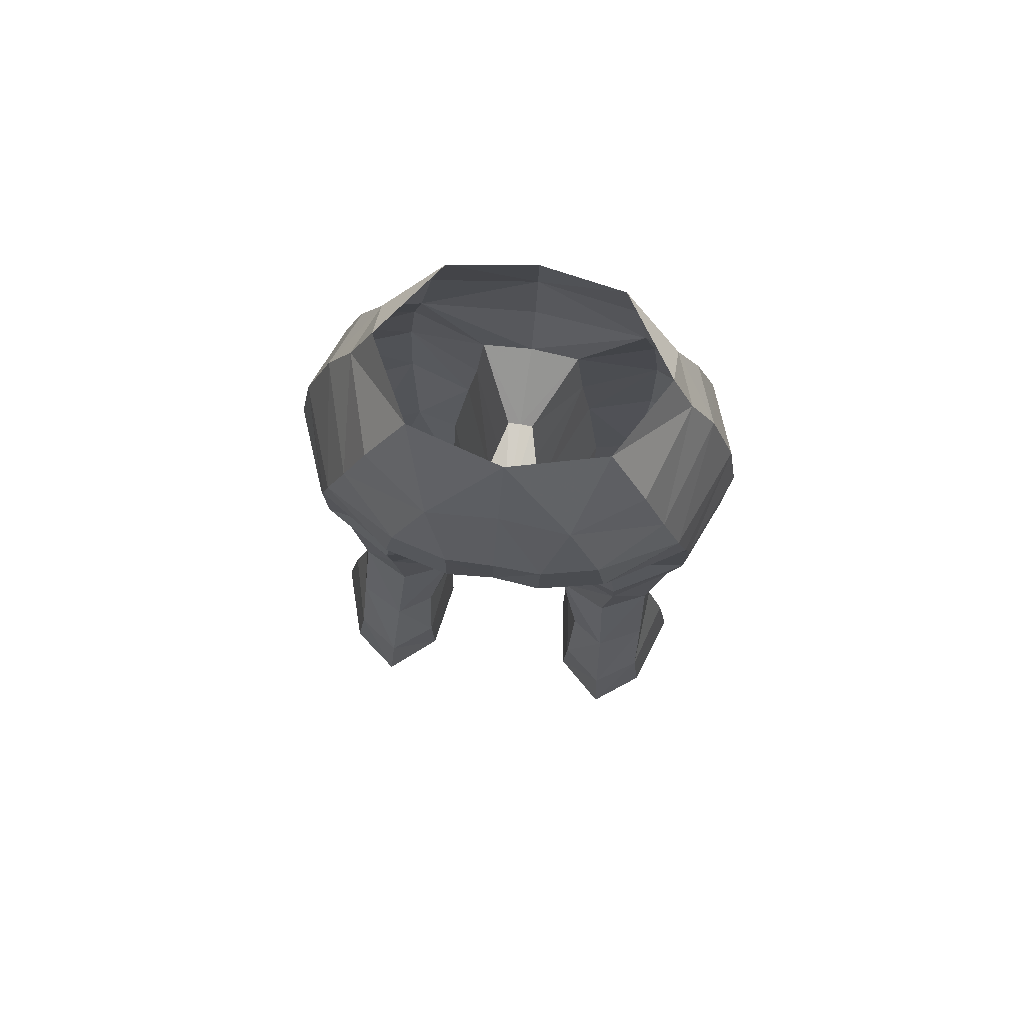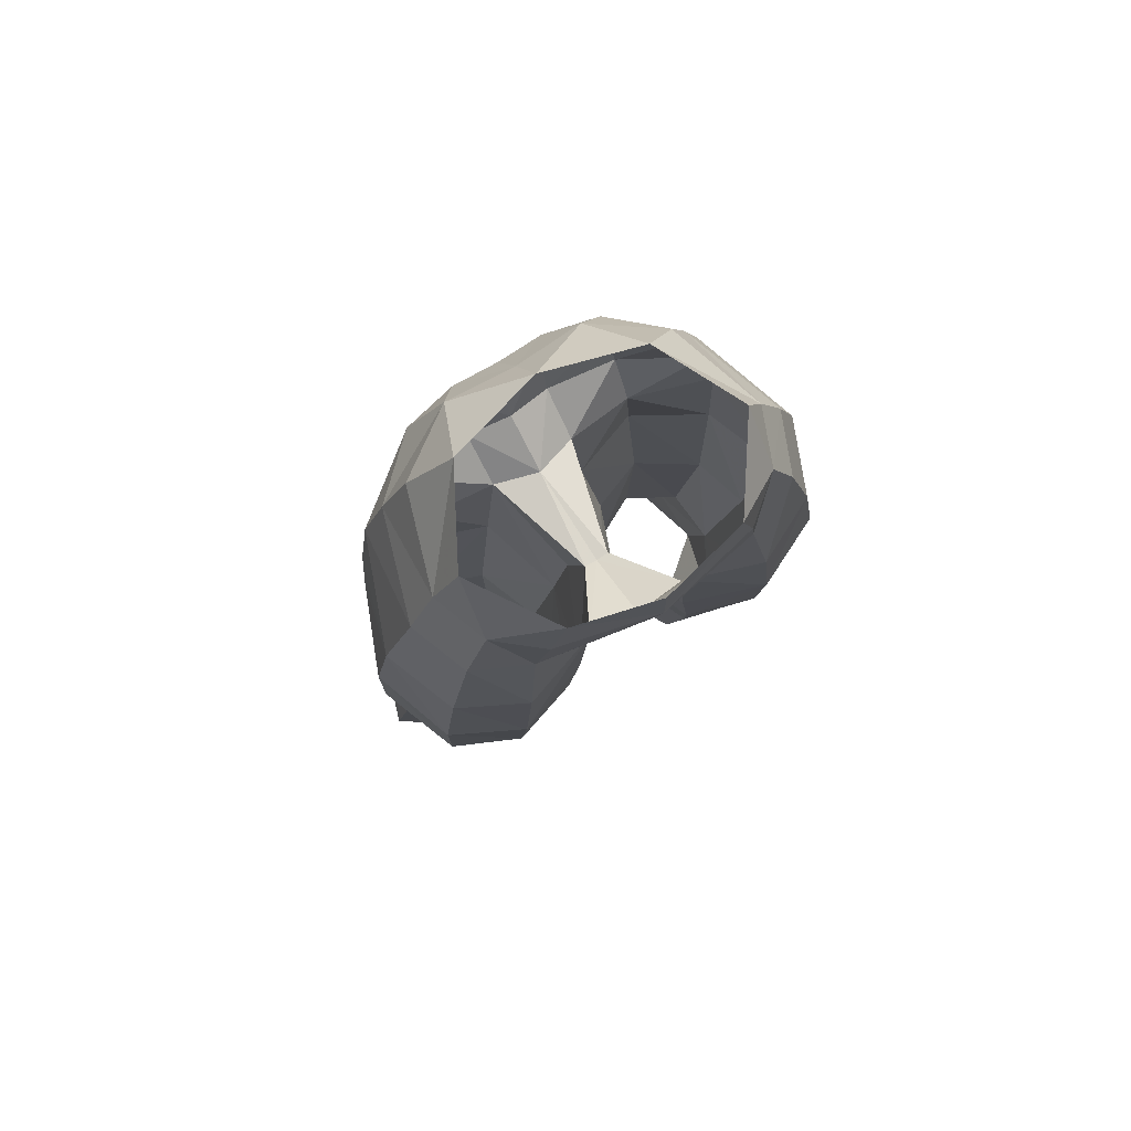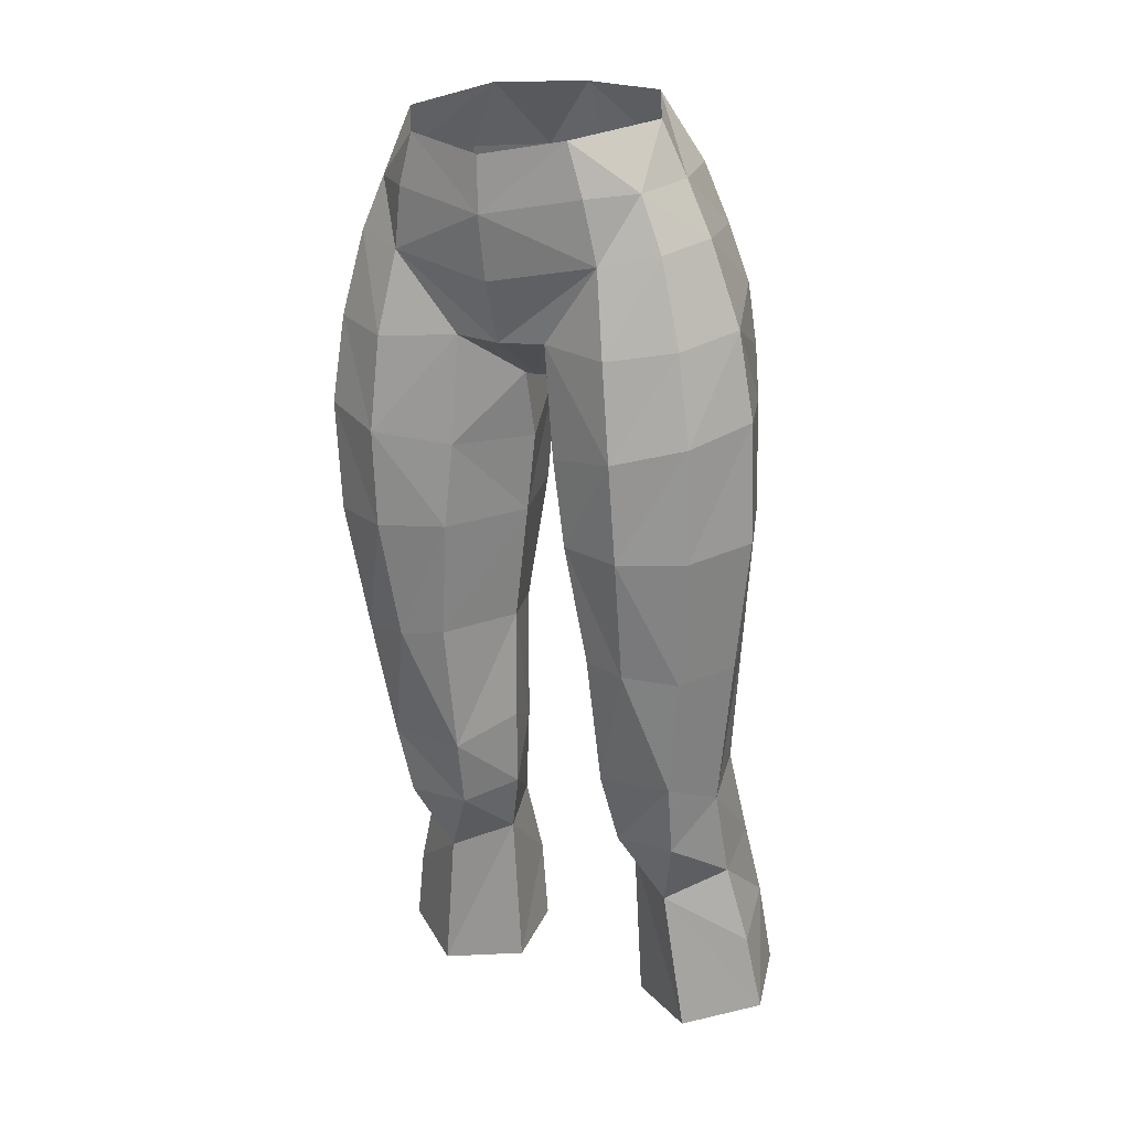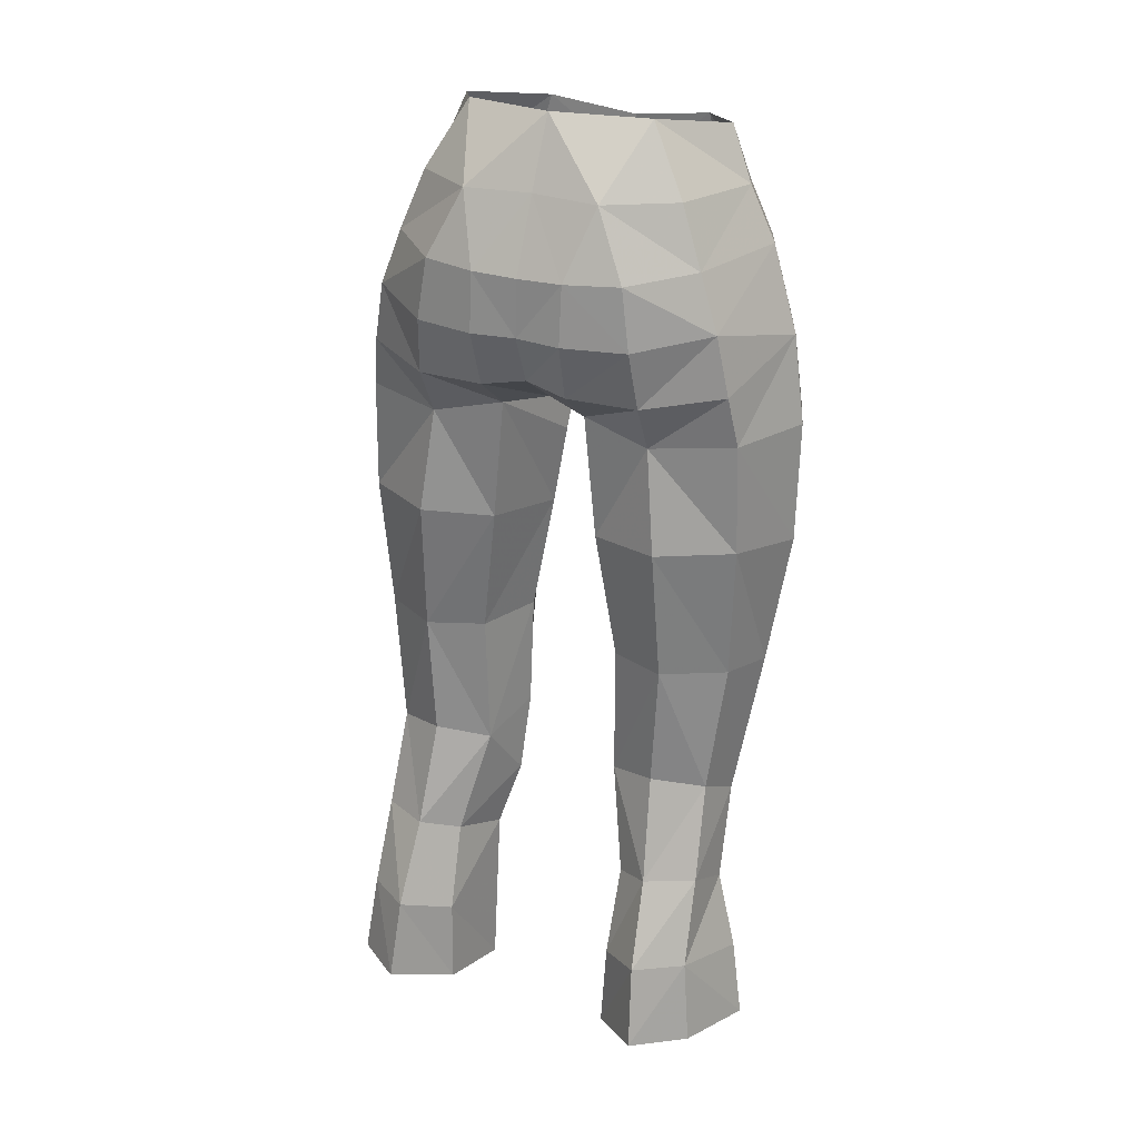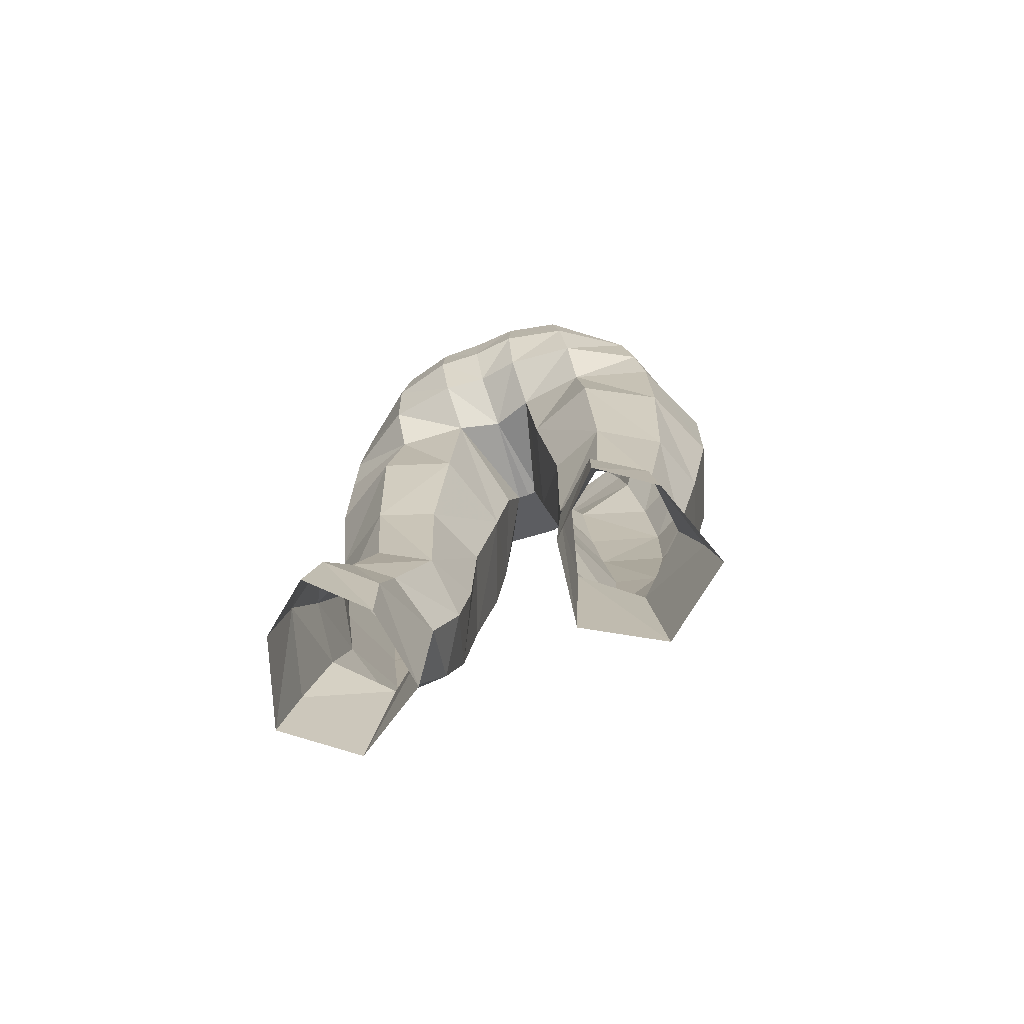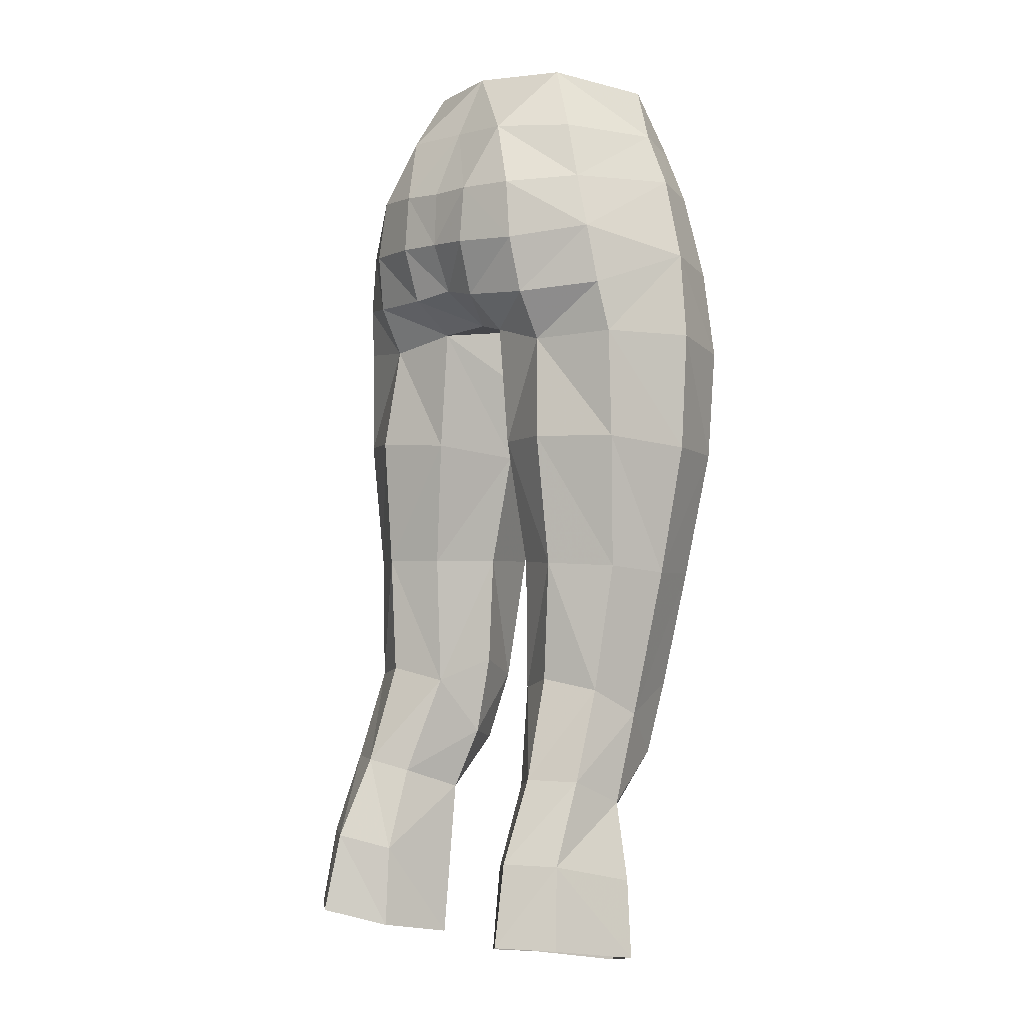
<metadata>
{"format":"obj","ext":"obj","renderer":"f3d","projection":"perspective","resolution":1024,"background":"white","views":[{"elev":80.0,"azim":-170.9,"up":"+Z"},{"elev":76.0,"azim":-31.4,"up":"+Z"},{"elev":17.4,"azim":30.3,"up":"+Z"},{"elev":27.0,"azim":-155.2,"up":"+Z"},{"elev":-70.6,"azim":-157.8,"up":"+Z"},{"elev":-0.9,"azim":-133.7,"up":"+Z"}]}
</metadata>
<code>
g demon_trousers_female_107770
v -6.43 2.668 28.35
v -4.697 3.552 28.37
v -4.89 4.995 25.36
v -6.556 3.859 25.32
v -3.31 3.705 24.87
v -3.212 3.964 21.79
v -5.081 5.639 22.36
v -5.404 -0.4132 21.08
v -2.776 1.137 21.22
v -2.769 0.5291 27.2
v -4.751 -0.8183 26.42
v -5.974 -4.063 51.21
v -6.779 -4.285 48.13
v -4.502 -5.384 47.77
v -4.013 -4.891 50.79
v -7.249 -4.394 44.9
v -7.162 -4.133 40.84
v -4.904 -5.15 40.75
v -4.829 -5.507 44.31
v -1.057 -1.038 40.92
v -1.994 2.032 41.38
v -1.567 2.063 45.88
v -0.6087 -1.224 43.8
v -1.762 -4.498 47.94
v -2.081 -4.48 43.95
v -6.708 1.802 47.33
v -4.103 3.386 47.06
v -4.098 2.463 45.3
v -6.996 1.49 45.48
v -1.582 3.674 47.14
v -0.005129 1.532 46.18
v -0.005129 -2.119 46.28
v -0.4577 -2.096 46.31
v -0.005129 -2.119 46.28
v -0.005129 -4.649 47.84
v -0.4577 -2.096 46.31
v -0.005129 -5.428 50.06
v -0.6087 -1.224 43.8
v -3.592 3.631 51.34
v -3.909 3.765 49.14
v -6.292 1.948 49.52
v -5.579 1.744 51.54
v -1.656 4.09 51.29
v -1.644 4.286 49.17
v -6.764 -2.039 51.59
v -7.761 -1.768 48.55
v -2.45 2.992 53.75
v -4.748 1.392 53.69
v -5.836 -2.042 53.52
v -5.009 -2.337 55.44
v -3.371 0.6361 56.1
v -2.597 1.521 31.67
v -3.405 2.647 27.96
v -4.435 2.406 32.13
v -4.682 2.426 36.61
v -2.663 1.654 36.62
v -3.404 -2.014 29.05
v -3.127 -2.863 31.68
v -5.908 -2.846 31.82
v -5.693 -2.129 29.11
v -6.257 1.482 31.75
v -6.554 -3.452 36.15
v -7.487 -0.958 36.23
v -6.608 -0.3408 30.76
v -6.816 1.084 36.51
v -1.78 -0.7069 36.61
v -8.22 -1.321 41.06
v -7.083 1.43 41.46
v -4.53 2.904 41.49
v -1.78 -0.7069 36.61
v -3.048 -3.805 36.55
v -1.885 -0.5738 32.47
v -4.66 -4.179 36.35
v -2.477 -4.403 40.84
v -1.885 -0.5738 32.47
v -1.057 -1.038 40.92
v -8.244 -1.566 45.4
v -5.117 -3.923 53.16
v -3.054 -5.191 54.87
v -3.609 -5.139 53.01
v -0.005129 -5.852 52.36
v -0.005128 -5.836 54.33
v -6.915 4.25 22.3
v -0.005131 3.407 47.43
v -0.005131 4.044 51.24
v -0.005132 4.158 49.21
v -0.00513 2.828 53.8
v -7.905 1.249 21.78
v -7.416 0.935 24.59
v 4.879 4.995 25.36
v 4.686 3.552 28.37
v 6.419 2.668 28.35
v 6.546 3.859 25.32
v 3.202 3.964 21.79
v 3.299 3.705 24.87
v 5.071 5.639 22.36
v 2.758 0.5291 27.2
v 2.766 1.137 21.22
v 5.394 -0.4132 21.08
v 4.74 -0.8183 26.42
v 4.492 -5.384 47.77
v 6.769 -4.285 48.13
v 5.964 -4.064 51.21
v 4.003 -4.891 50.79
v 4.894 -5.15 40.75
v 7.152 -4.133 40.84
v 7.239 -4.394 44.9
v 4.819 -5.507 44.31
v 1.556 2.066 45.88
v 1.984 2.032 41.38
v 1.046 -1.038 40.92
v 0.5984 -1.224 43.8
v 1.752 -4.498 47.94
v 2.071 -4.48 43.95
v 4.088 2.465 45.3
v 4.092 3.387 47.06
v 6.698 1.802 47.33
v 6.986 1.49 45.48
v 1.572 3.676 47.15
v 0.4474 -2.096 46.31
v 0.4474 -2.096 46.31
v 0.5984 -1.224 43.8
v 6.282 1.948 49.52
v 3.899 3.766 49.14
v 3.582 3.631 51.34
v 5.569 1.743 51.54
v 1.645 4.091 51.3
v 1.634 4.288 49.17
v 6.754 -2.04 51.59
v 7.75 -1.768 48.55
v 2.439 2.991 53.75
v 4.737 1.391 53.69
v 5.826 -2.043 53.52
v 3.361 0.6361 56.1
v 4.998 -2.337 55.44
v 3.395 2.647 27.96
v 2.587 1.521 31.67
v 4.425 2.406 32.13
v 2.653 1.654 36.62
v 4.672 2.426 36.61
v 5.897 -2.846 31.82
v 3.117 -2.863 31.68
v 3.394 -2.014 29.05
v 5.683 -2.129 29.11
v 6.246 1.483 31.75
v 6.598 -0.3408 30.76
v 7.476 -0.958 36.23
v 6.544 -3.452 36.15
v 6.805 1.084 36.51
v 1.77 -0.7069 36.61
v 7.073 1.43 41.46
v 8.21 -1.321 41.06
v 4.52 2.904 41.49
v 3.038 -3.805 36.55
v 1.77 -0.7069 36.61
v 1.874 -0.5738 32.47
v 4.65 -4.179 36.35
v 2.467 -4.403 40.84
v 1.874 -0.5738 32.47
v 1.046 -1.038 40.92
v 8.233 -1.566 45.4
v 5.107 -3.925 53.16
v 3.599 -5.139 53.01
v 3.044 -5.191 54.87
v 6.905 4.25 22.3
v 7.895 1.249 21.78
v 7.405 0.9351 24.59
v -6.641 0.6856 27.43
v -2.776 1.137 21.22
v -0.005129 1.56 56.21
v -2.119 -0.1291 29.51
v -2.119 -0.1291 29.51
v -2.769 0.5291 27.2
v 6.631 0.6856 27.43
v 2.766 1.137 21.22
v 2.108 -0.1291 29.51
v 2.108 -0.1291 29.51
v 2.758 0.5291 27.2
f 1 2 3
f 3 4 1
f 3 5 6
f 6 7 3
f 8 9 10
f 10 11 8
f 12 13 14
f 14 15 12
f 16 17 18
f 18 19 16
f 20 21 22
f 22 23 20
f 24 14 19
f 19 25 24
f 26 27 28
f 28 29 26
f 22 28 27
f 27 30 22
f 31 32 33
f 33 22 31
f 34 35 24
f 24 36 34
f 35 37 15
f 15 24 35
f 25 38 36
f 36 24 25
f 39 40 41
f 41 42 39
f 40 39 43
f 43 44 40
f 45 42 41
f 41 46 45
f 47 39 42
f 42 48 47
f 49 48 42
f 42 45 49
f 49 50 51
f 51 48 49
f 52 53 2
f 2 54 52
f 55 56 52
f 52 54 55
f 57 58 59
f 59 60 57
f 2 1 61
f 61 54 2
f 62 63 64
f 64 59 62
f 61 65 55
f 55 54 61
f 20 66 56
f 56 21 20
f 63 67 68
f 68 65 63
f 28 22 21
f 21 69 28
f 70 71 58
f 58 72 70
f 21 56 55
f 55 69 21
f 18 17 62
f 62 73 18
f 74 18 73
f 73 71 74
f 69 55 65
f 65 68 69
f 52 56 66
f 66 75 52
f 64 63 65
f 65 61 64
f 76 74 71
f 71 70 76
f 67 77 29
f 29 68 67
f 13 16 19
f 19 14 13
f 74 25 19
f 19 18 74
f 68 29 28
f 28 69 68
f 25 74 76
f 76 38 25
f 45 46 13
f 13 12 45
f 77 67 17
f 17 16 77
f 45 12 78
f 78 49 45
f 63 62 17
f 17 67 63
f 46 77 16
f 16 13 46
f 79 80 81
f 81 82 79
f 81 80 15
f 15 37 81
f 7 83 4
f 4 3 7
f 2 53 5
f 5 3 2
f 31 22 30
f 30 84 31
f 43 85 86
f 86 44 43
f 43 47 87
f 87 85 43
f 44 86 84
f 84 30 44
f 40 44 30
f 30 27 40
f 41 40 27
f 27 26 41
f 29 77 46
f 46 26 29
f 88 8 11
f 11 89 88
f 90 91 92
f 92 93 90
f 94 95 90
f 90 96 94
f 97 98 99
f 99 100 97
f 101 102 103
f 103 104 101
f 105 106 107
f 107 108 105
f 109 110 111
f 111 112 109
f 108 101 113
f 113 114 108
f 115 116 117
f 117 118 115
f 116 115 109
f 109 119 116
f 120 32 31
f 31 109 120
f 113 35 34
f 34 121 113
f 104 37 35
f 35 113 104
f 121 122 114
f 114 113 121
f 123 124 125
f 125 126 123
f 127 125 124
f 124 128 127
f 123 126 129
f 129 130 123
f 126 125 131
f 131 132 126
f 126 132 133
f 133 129 126
f 134 135 133
f 133 132 134
f 91 136 137
f 137 138 91
f 137 139 140
f 140 138 137
f 141 142 143
f 143 144 141
f 145 92 91
f 91 138 145
f 146 147 148
f 148 141 146
f 140 149 145
f 145 138 140
f 139 150 111
f 111 110 139
f 151 152 147
f 147 149 151
f 110 109 115
f 115 153 110
f 142 154 155
f 155 156 142
f 140 139 110
f 110 153 140
f 148 106 105
f 105 157 148
f 157 105 158
f 158 154 157
f 149 140 153
f 153 151 149
f 150 139 137
f 137 159 150
f 149 147 146
f 146 145 149
f 154 158 160
f 160 155 154
f 118 161 152
f 152 151 118
f 108 107 102
f 102 101 108
f 108 114 158
f 158 105 108
f 115 118 151
f 151 153 115
f 160 158 114
f 114 122 160
f 102 130 129
f 129 103 102
f 106 152 161
f 161 107 106
f 162 103 129
f 129 133 162
f 106 148 147
f 147 152 106
f 107 161 130
f 130 102 107
f 81 163 164
f 164 82 81
f 104 163 81
f 81 37 104
f 93 165 96
f 96 90 93
f 95 136 91
f 91 90 95
f 119 109 31
f 31 84 119
f 86 85 127
f 127 128 86
f 87 131 127
f 127 85 87
f 84 86 128
f 128 119 84
f 119 128 124
f 124 116 119
f 116 124 123
f 123 117 116
f 130 161 118
f 118 117 130
f 100 99 166
f 166 167 100
f 11 168 89
f 5 169 6
f 4 168 1
f 26 46 41
f 24 15 14
f 39 47 43
f 87 47 170
f 80 79 78
f 47 48 51
f 61 1 64
f 52 171 53
f 172 58 57
f 11 57 60
f 168 11 60
f 64 60 59
f 58 73 59
f 172 72 58
f 11 10 57
f 64 168 60
f 1 168 64
f 47 51 170
f 78 12 15
f 23 22 33
f 52 75 171
f 50 49 78
f 79 50 78
f 59 73 62
f 58 71 73
f 10 172 57
f 173 53 171
f 80 78 15
f 89 168 4
f 83 88 4
f 53 173 5
f 173 169 5
f 88 89 4
f 100 167 174
f 95 94 175
f 93 92 174
f 117 123 130
f 113 101 104
f 125 127 131
f 87 170 131
f 163 162 164
f 131 134 132
f 145 146 92
f 137 136 176
f 177 143 142
f 100 144 143
f 174 144 100
f 146 141 144
f 142 141 157
f 177 142 156
f 100 143 97
f 146 144 174
f 92 146 174
f 131 170 134
f 162 104 103
f 112 120 109
f 137 176 159
f 135 162 133
f 164 162 135
f 141 148 157
f 142 157 154
f 97 143 177
f 178 176 136
f 163 104 162
f 167 93 174
f 165 93 166
f 136 95 178
f 178 95 175
f 166 93 167

</code>
